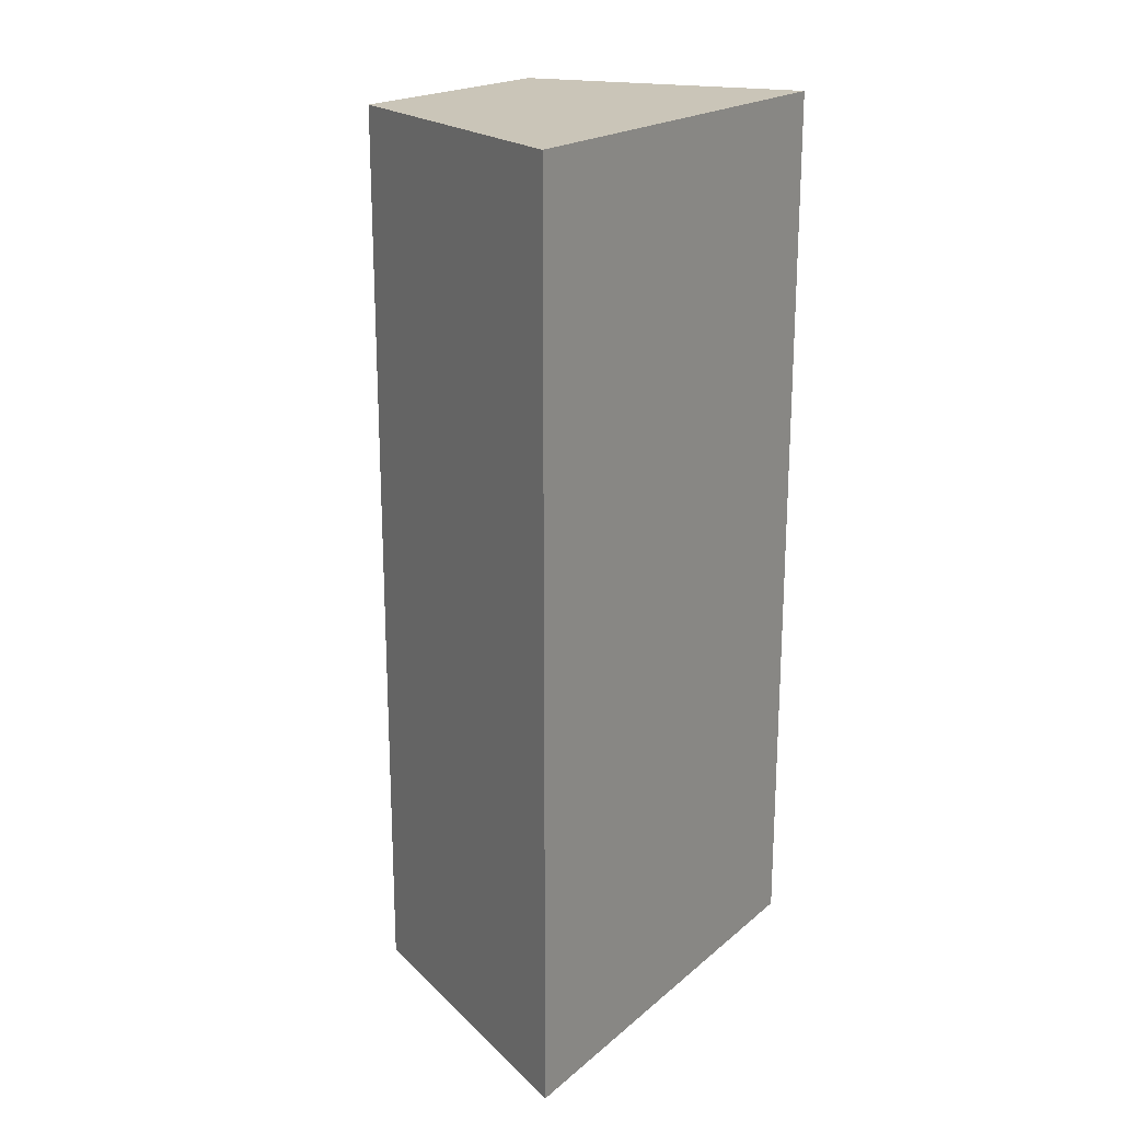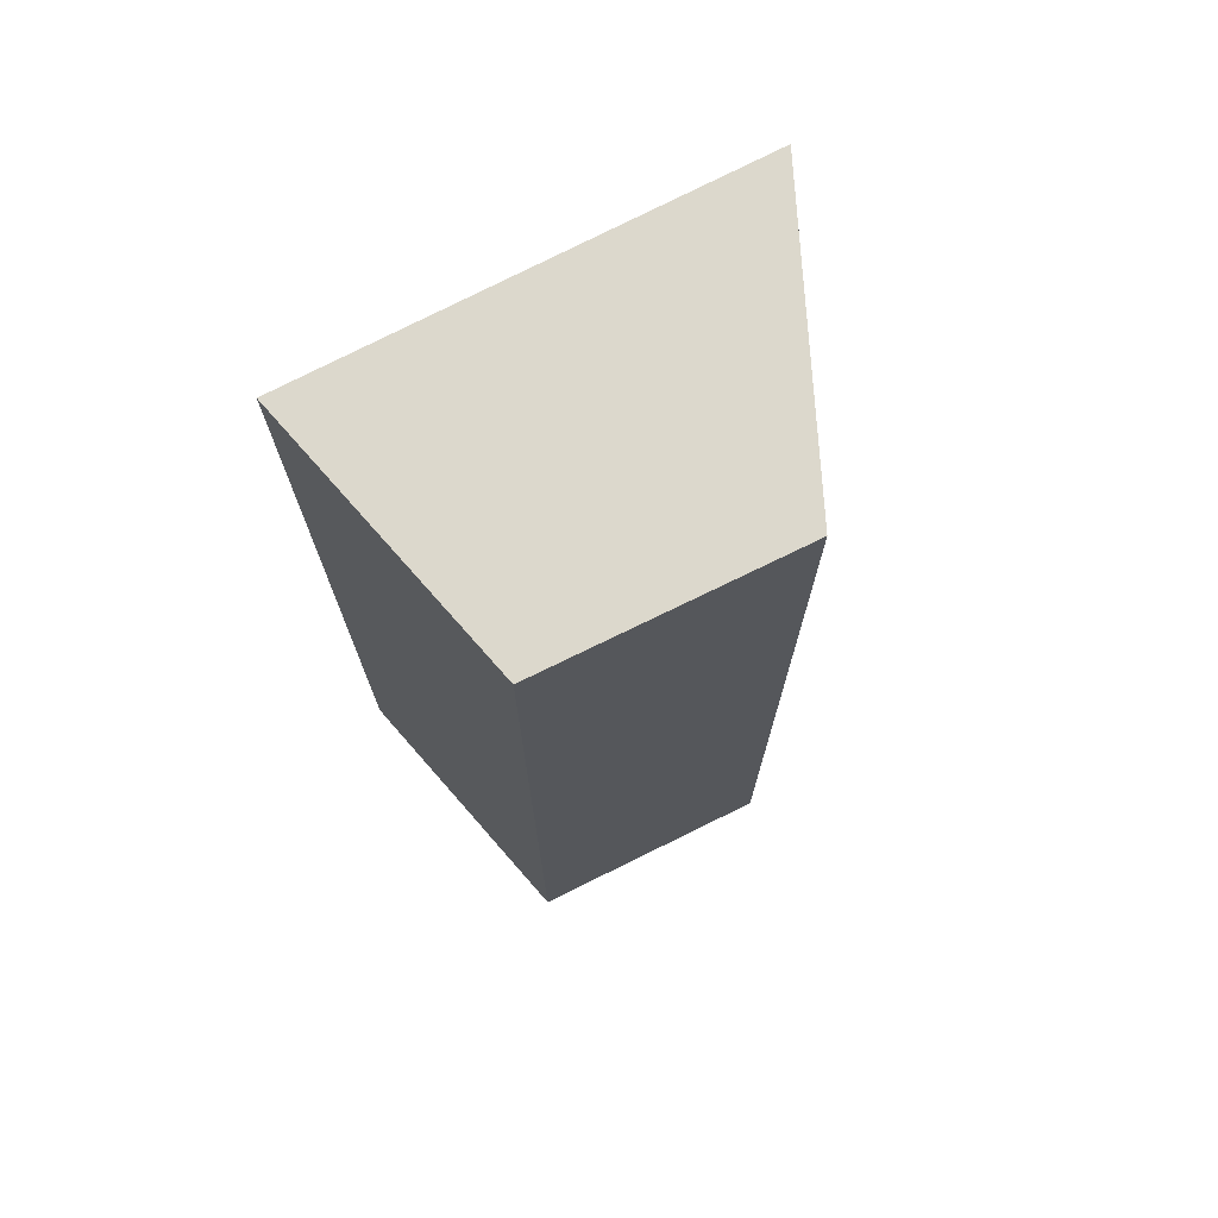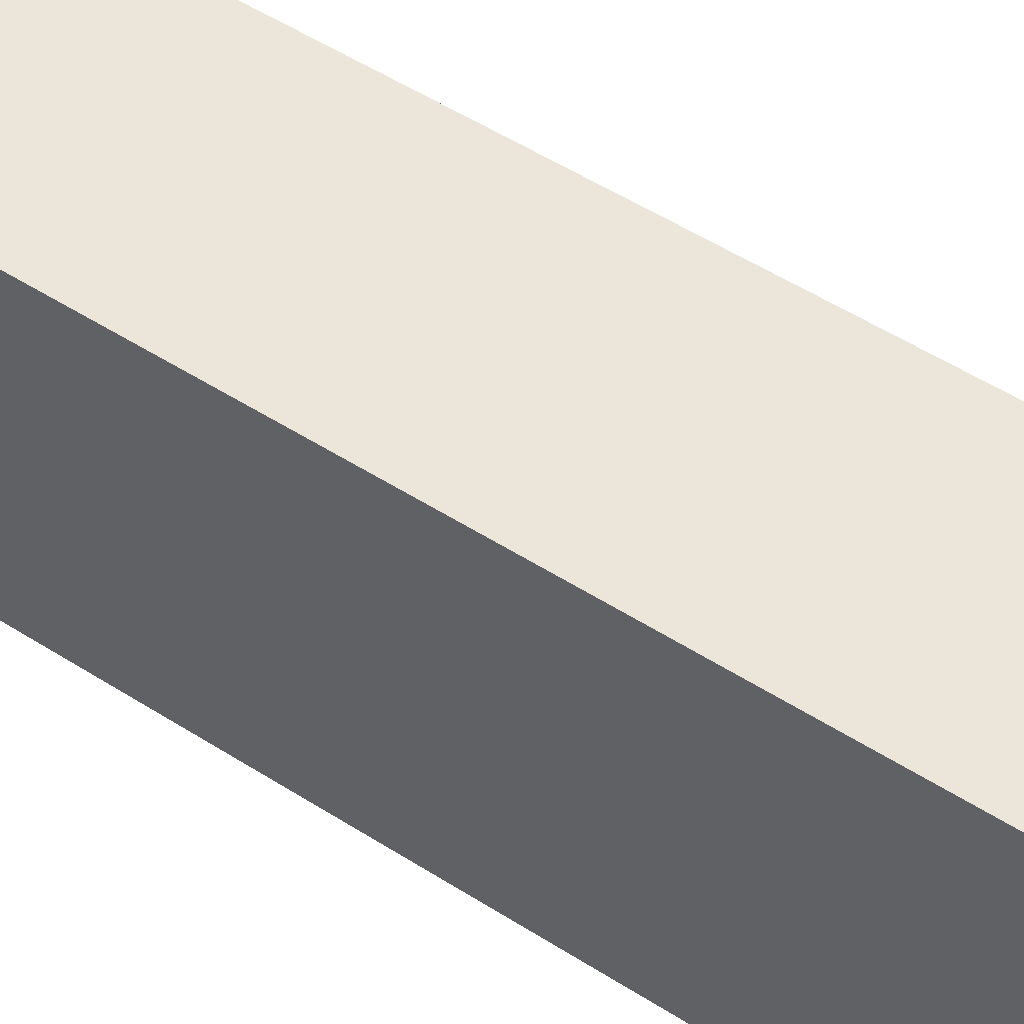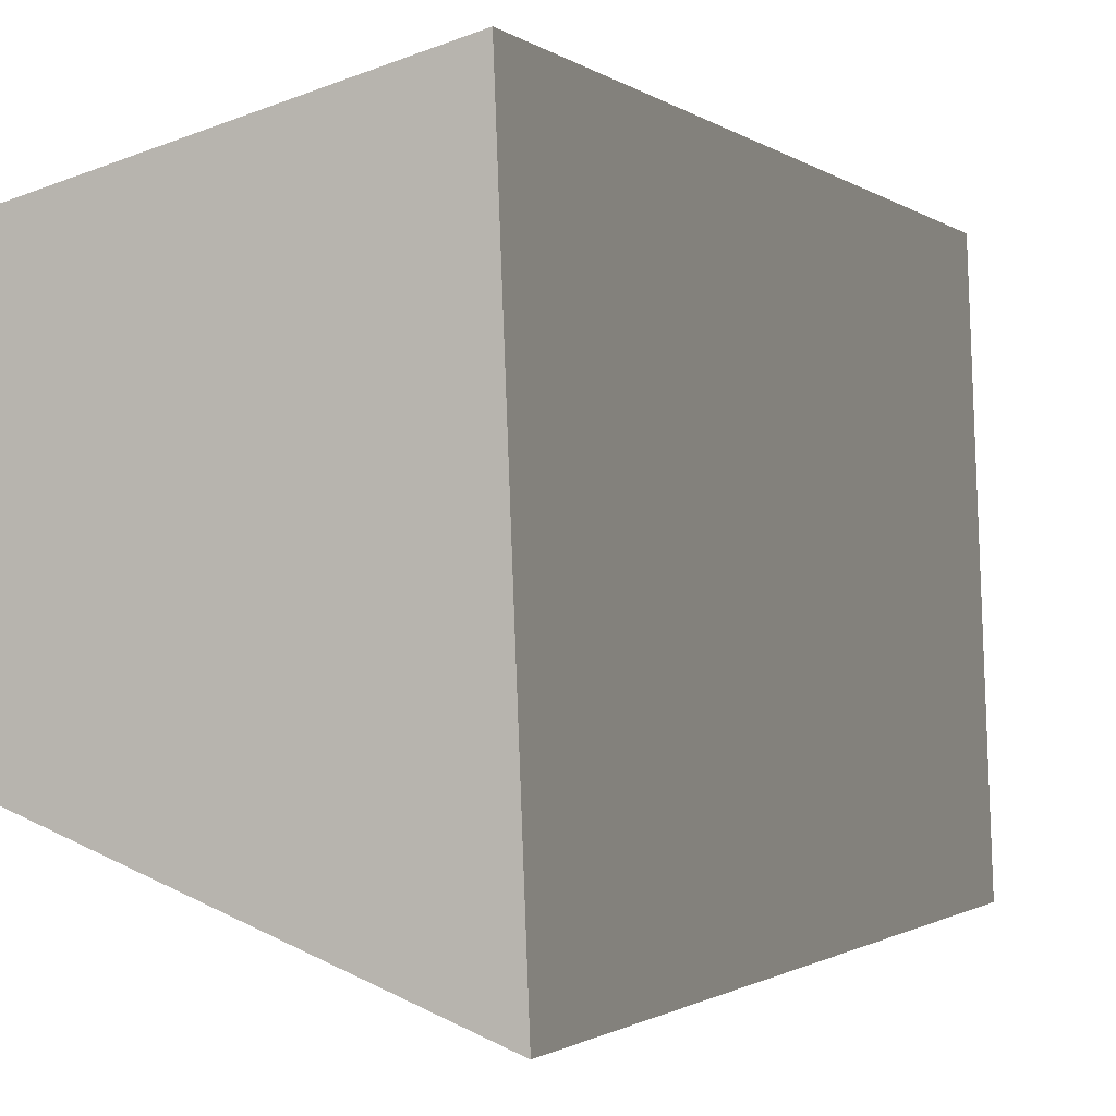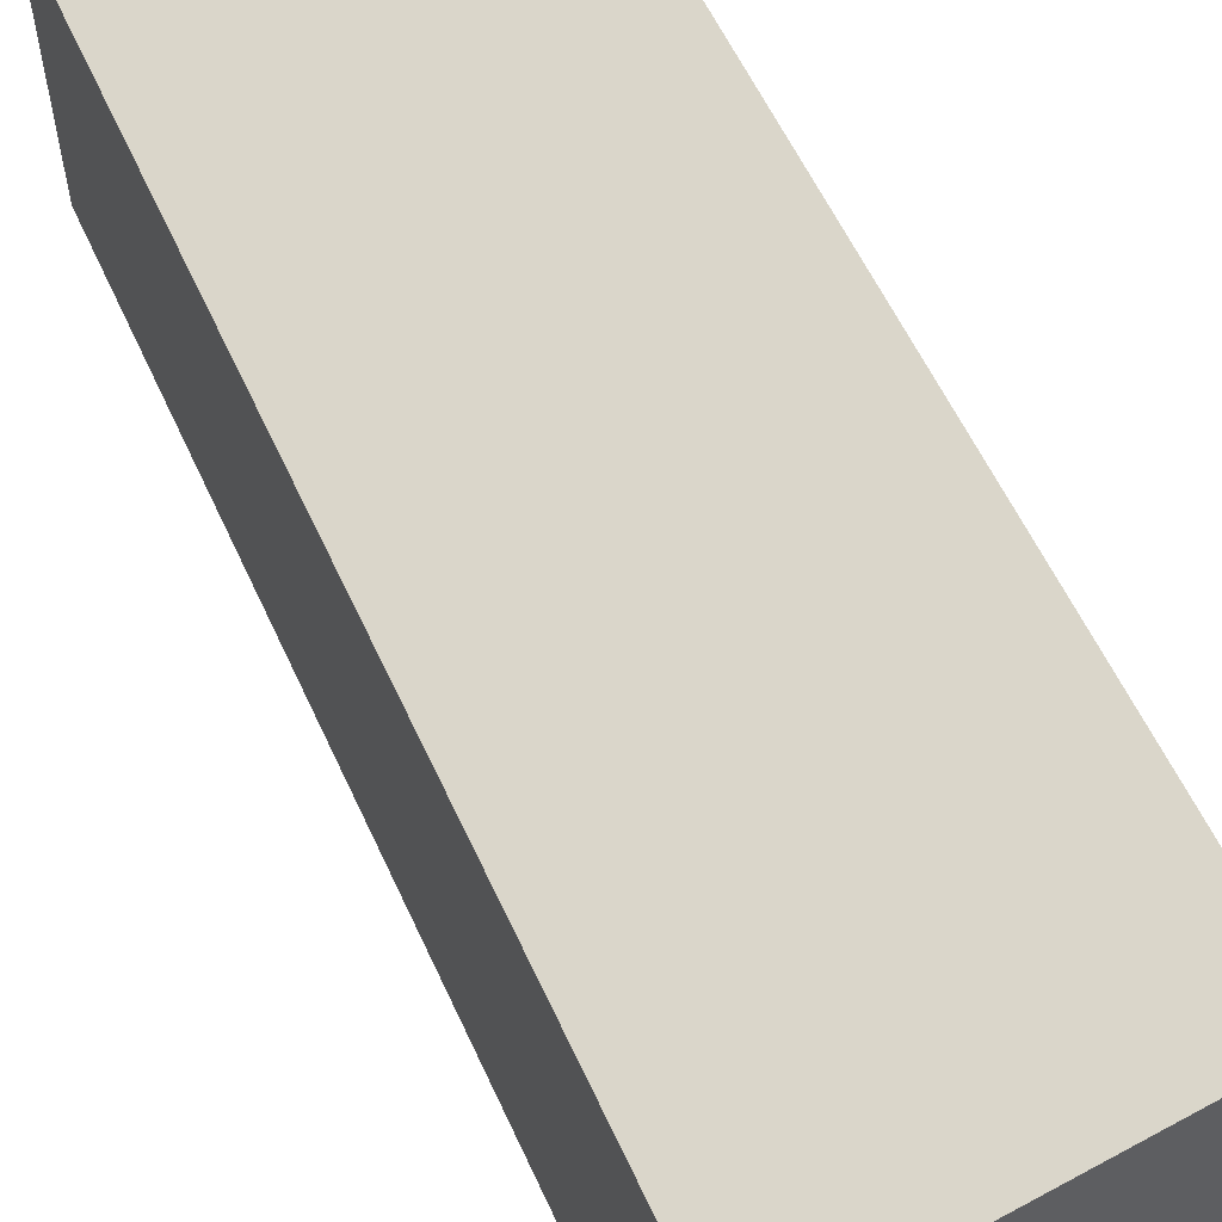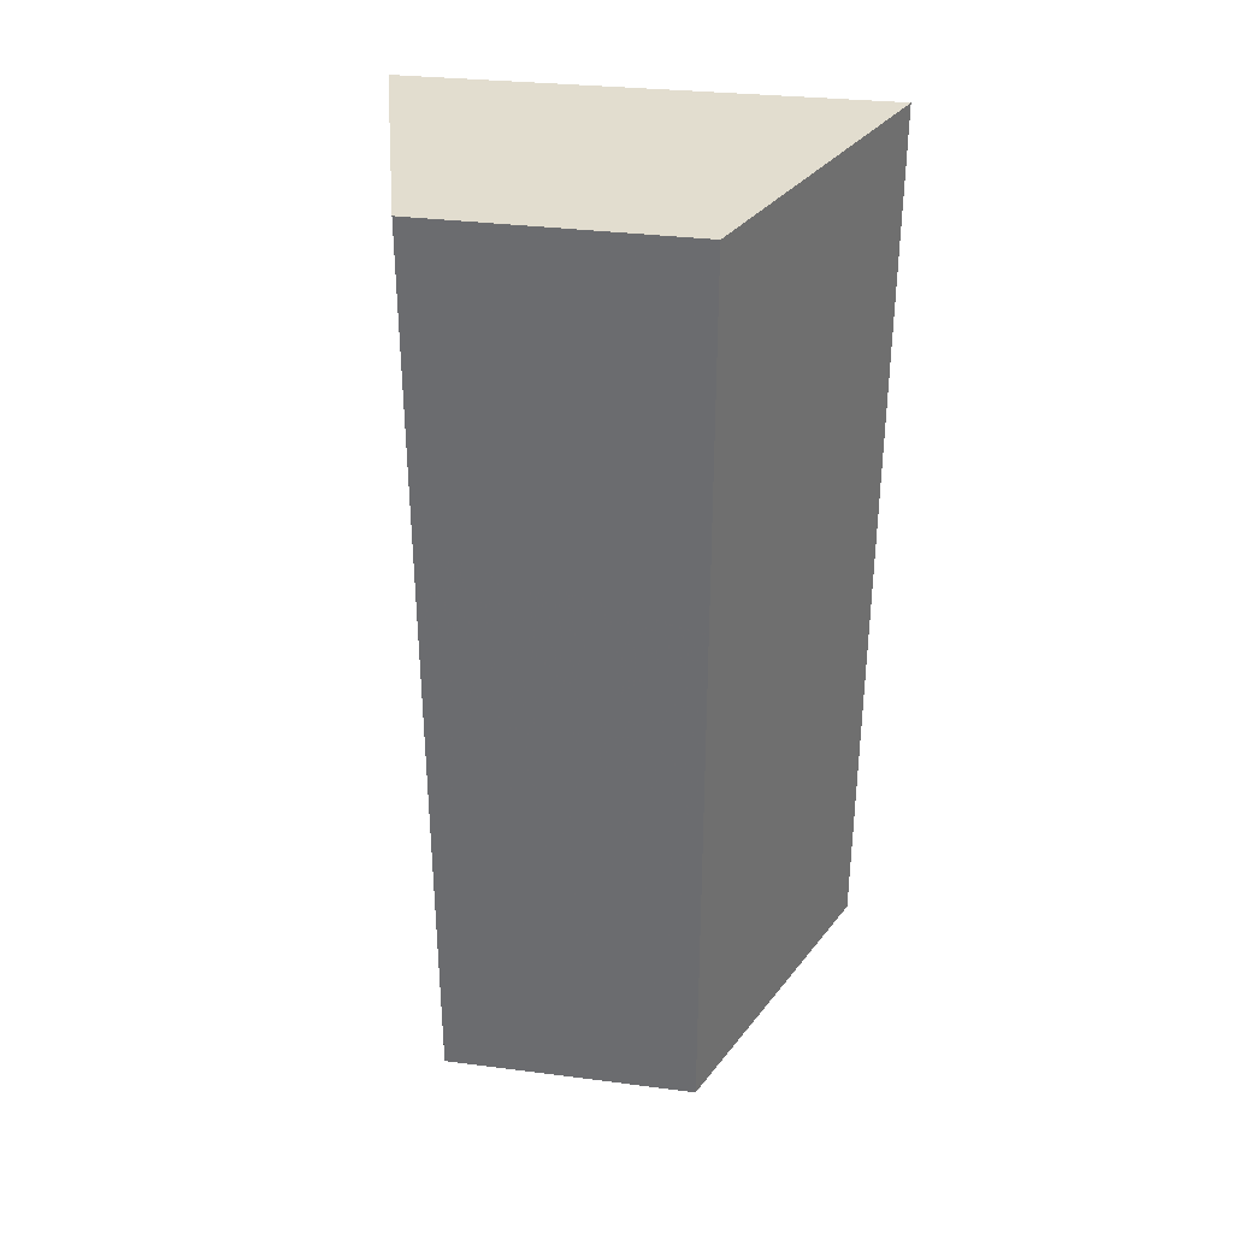
<metadata>
{"format":"obj","ext":"obj","renderer":"f3d","projection":"perspective","resolution":1024,"background":"white","views":[{"elev":20.3,"azim":-143.4,"up":"+Y"},{"elev":72.7,"azim":64.5,"up":"+Y"},{"elev":59.8,"azim":-57.7,"up":"+Z"},{"elev":-0.9,"azim":-160.4,"up":"+Z"},{"elev":56.8,"azim":155.9,"up":"+Z"},{"elev":34.8,"azim":100.4,"up":"+Y"}]}
</metadata>
<code>
v 0.0004815 -4.848e-05 0.01078
v 0.005205 -0.01535 0.009447
v 0.005146 -4.848e-05 0.00521
v 0.0001812 -4.848e-05 0.003191
v 0.0001812 -0.01535 0.003191
v 0.005205 -4.848e-05 0.009447
v 0.0004815 -0.01535 0.01078
v 0.005146 -0.01535 0.00521
f 5 1 4
f 5 4 3
f 6 3 4
f 6 4 1
f 7 1 5
f 7 6 1
f 7 2 6
f 8 5 3
f 8 7 5
f 8 2 7
f 8 6 2
f 8 3 6

</code>
